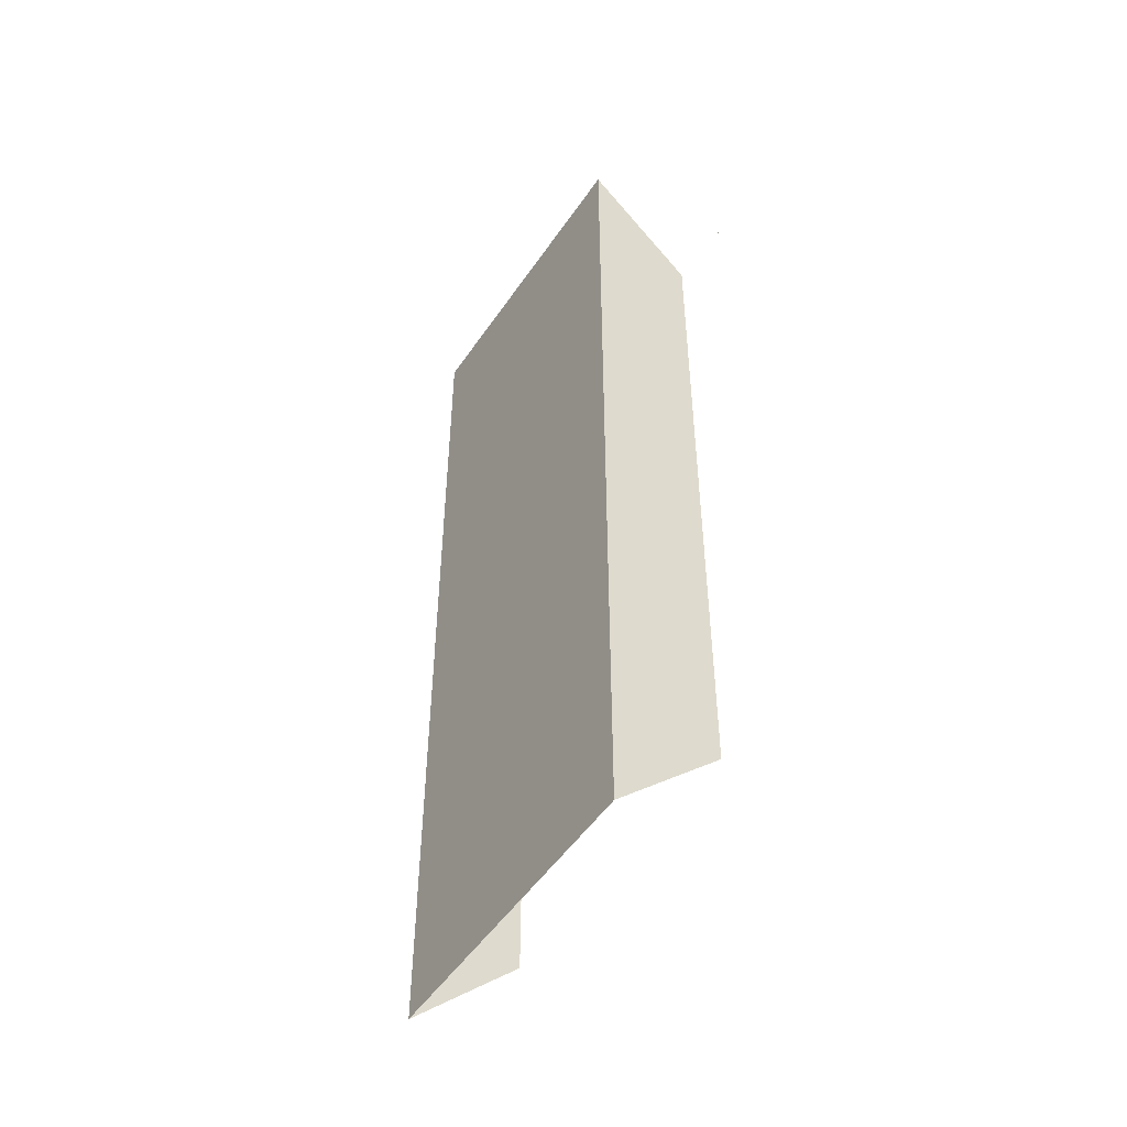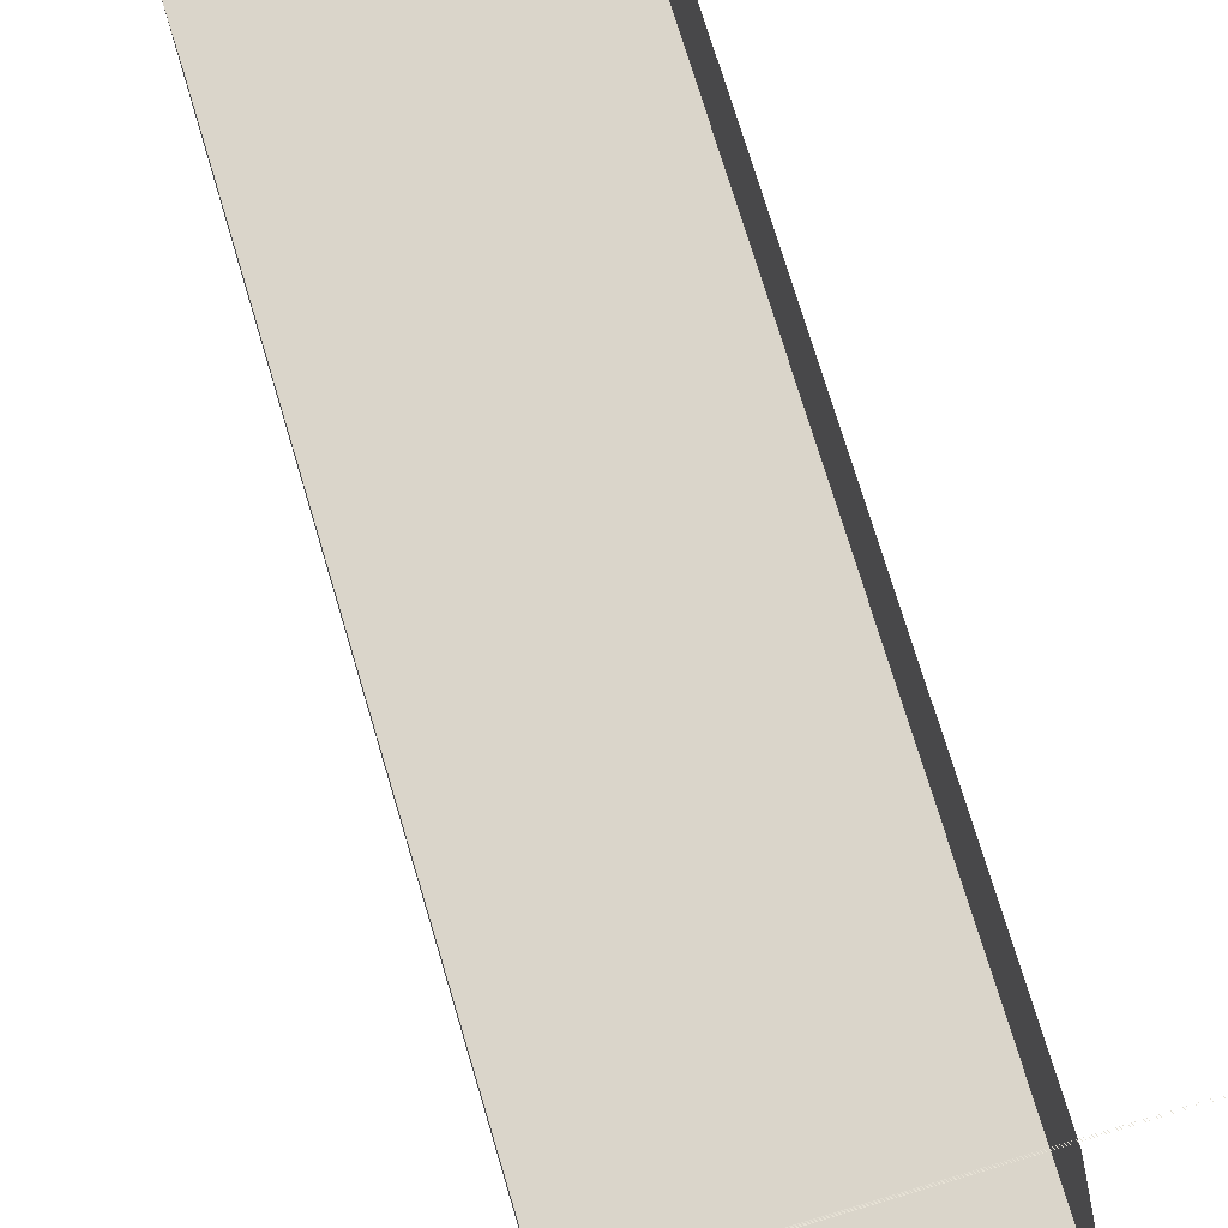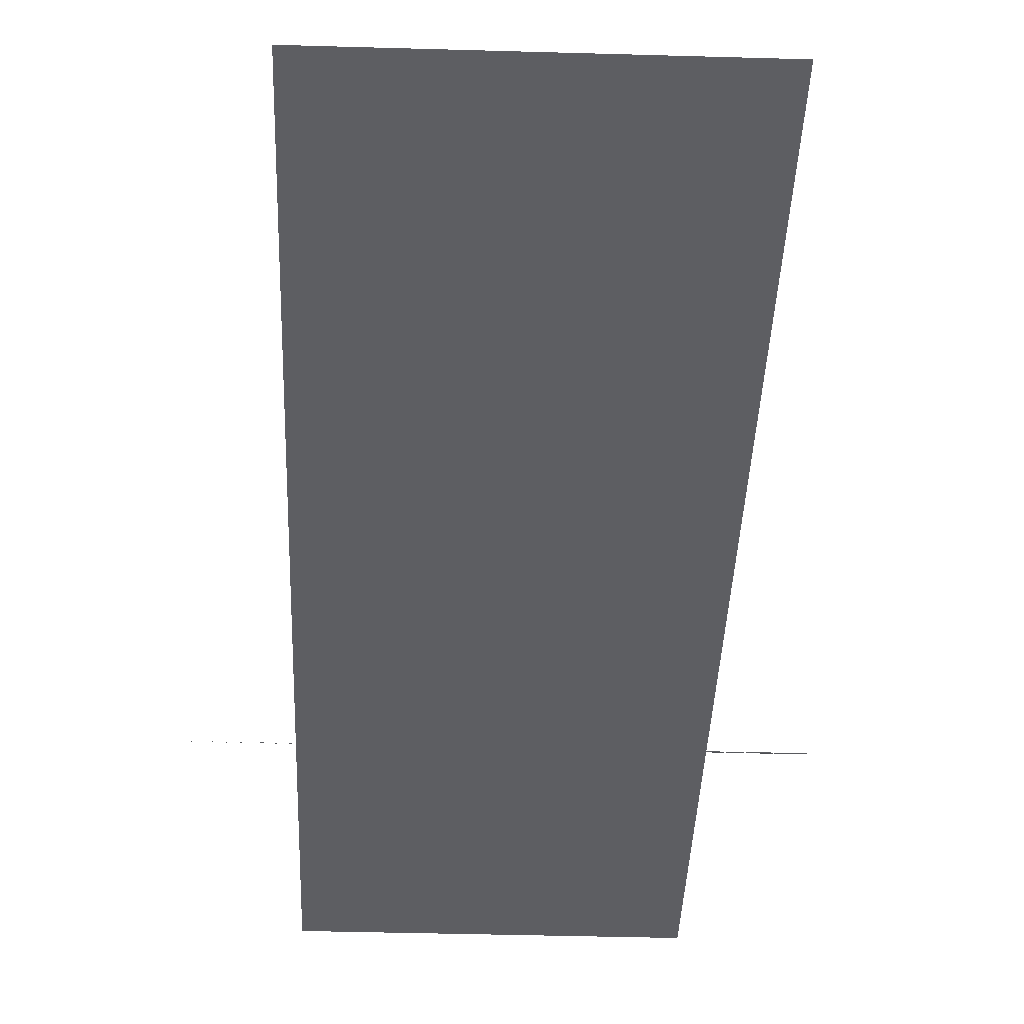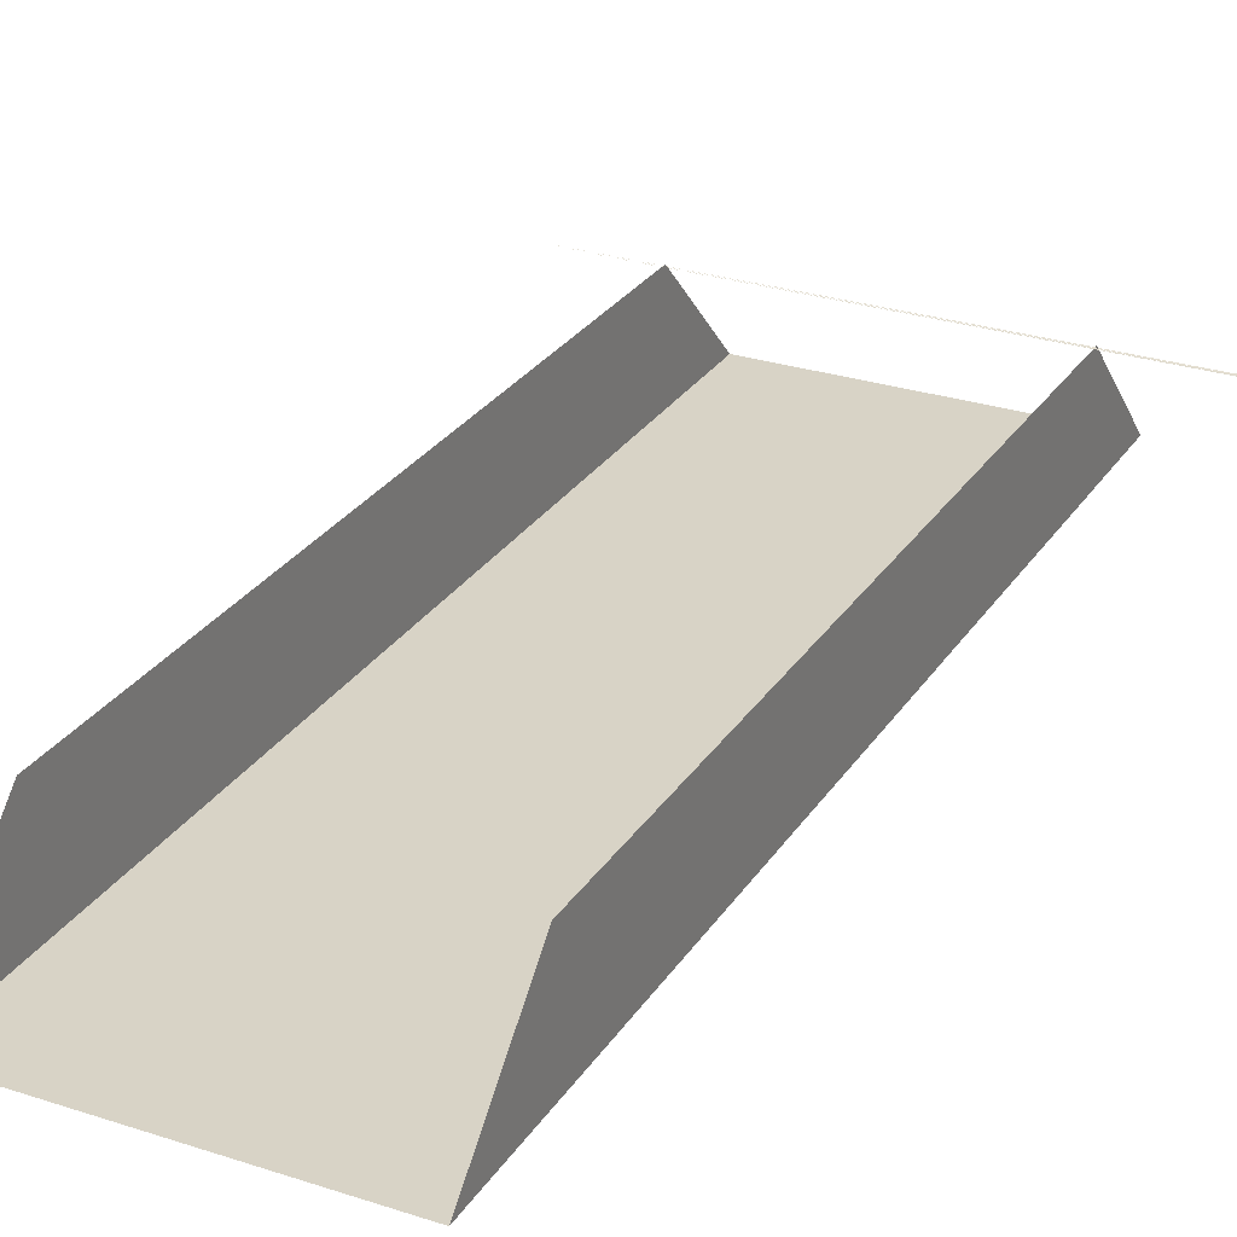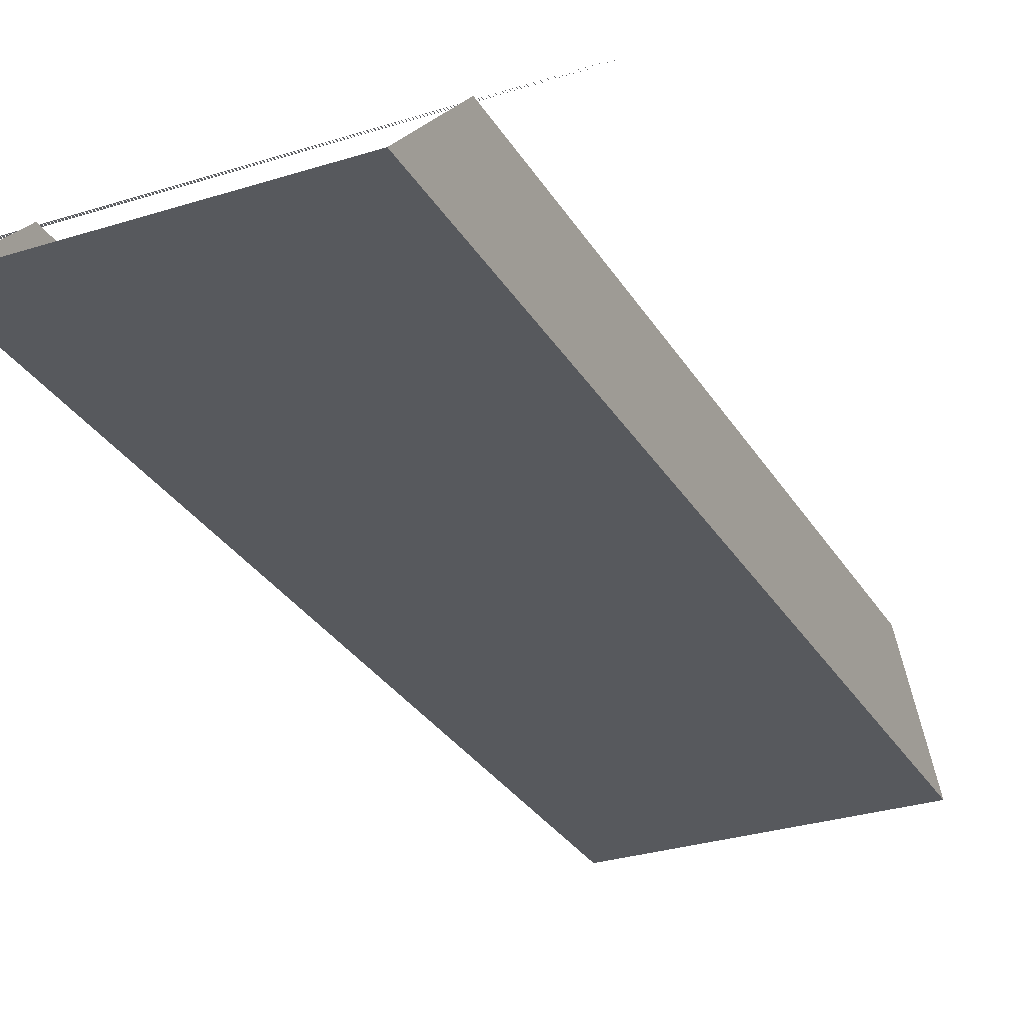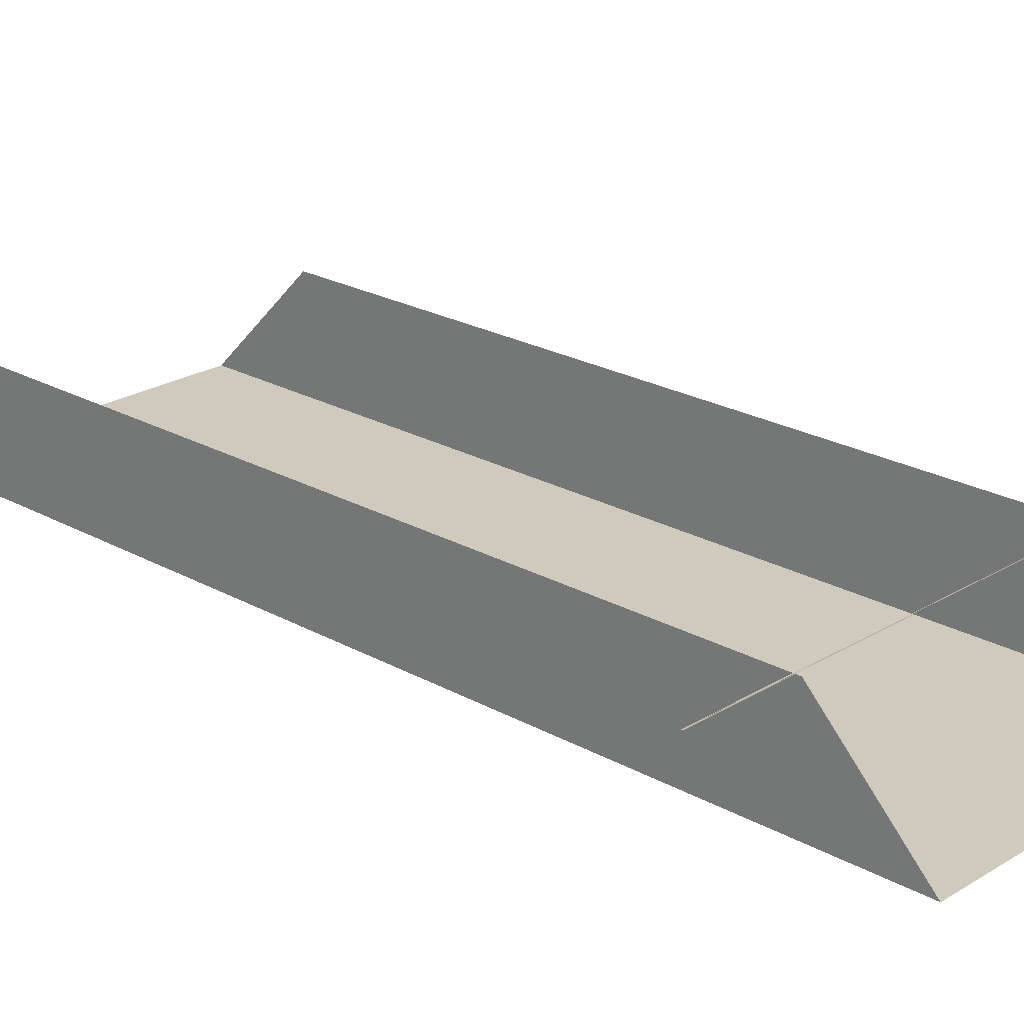
<metadata>
{"format":"obj","ext":"obj","renderer":"f3d","projection":"perspective","resolution":1024,"background":"white","views":[{"elev":-51.4,"azim":-123.2,"up":"+Y"},{"elev":74.3,"azim":163.3,"up":"+Z"},{"elev":-38.5,"azim":-2.1,"up":"+Z"},{"elev":27.9,"azim":26.4,"up":"+Z"},{"elev":-29.3,"azim":-154.8,"up":"+Z"},{"elev":22.9,"azim":133.7,"up":"+Z"}]}
</metadata>
<code>
v 0.4441 0.2882 -0.3131
v 0.6904 -0.4935 -0.3131
v 0.4441 -0.4935 -0.3131
v 0.6904 0.2882 -0.3131
v 0.4441 -0.4079 -0.2264
v 0.6904 0.2025 -0.2264
v 0.4441 0.2025 -0.2264
v 0.6904 -0.4079 -0.2264
v 0.7707 0.1978 -0.2263
v 0.7707 0.1971 -0.2264
v 0.3638 0.1978 -0.2263
v 0.7705 0.1985 -0.2262
v 0.7653 0.1971 -0.2264
v 0.364 0.1985 -0.2262
v 0.3642 0.1992 -0.226
v 0.7703 0.1992 -0.226
f 1 2 3
f 2 1 4
f 3 2 1
f 4 1 2
f 3 5 1
f 1 5 3
f 4 6 2
f 2 6 4
f 7 1 5
f 5 1 7
f 8 2 6
f 6 2 8
f 10 11 9
f 9 11 10
f 13 11 10
f 10 11 13
f 9 14 12
f 12 14 9
f 12 15 16
f 16 15 12

</code>
